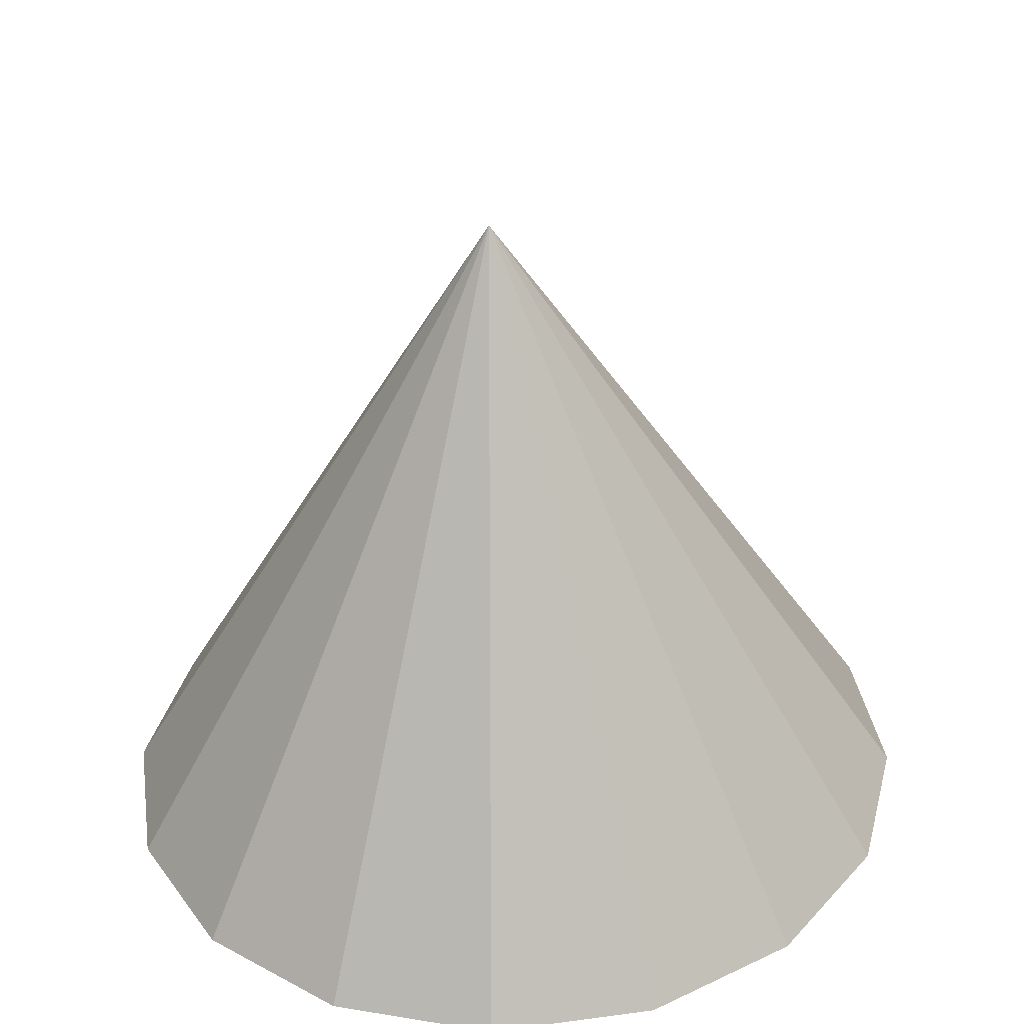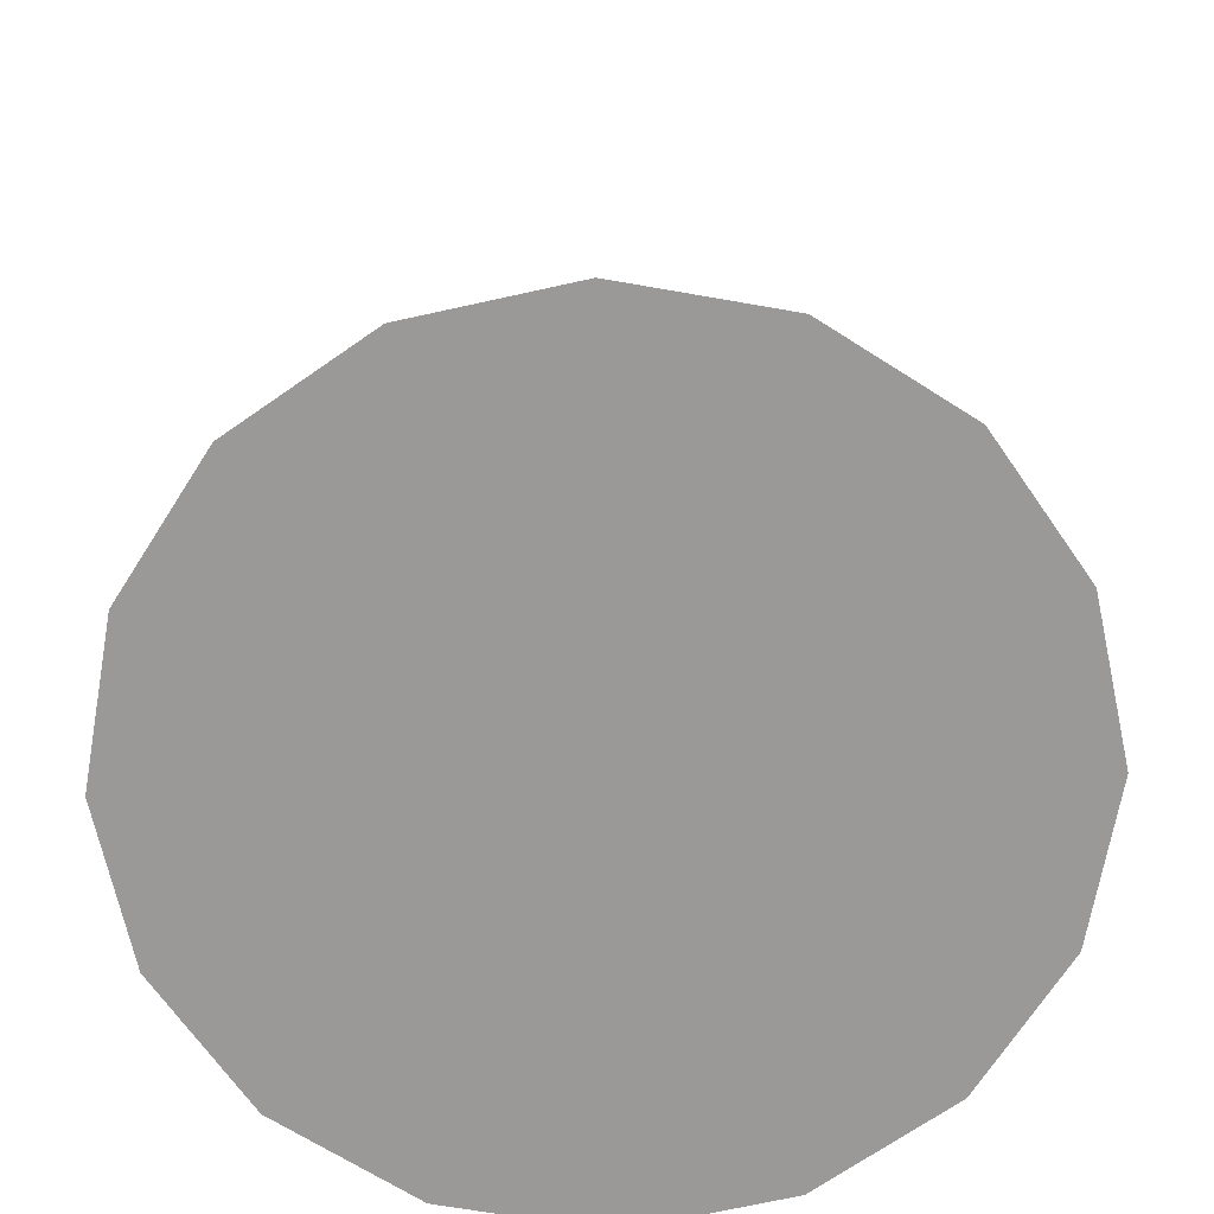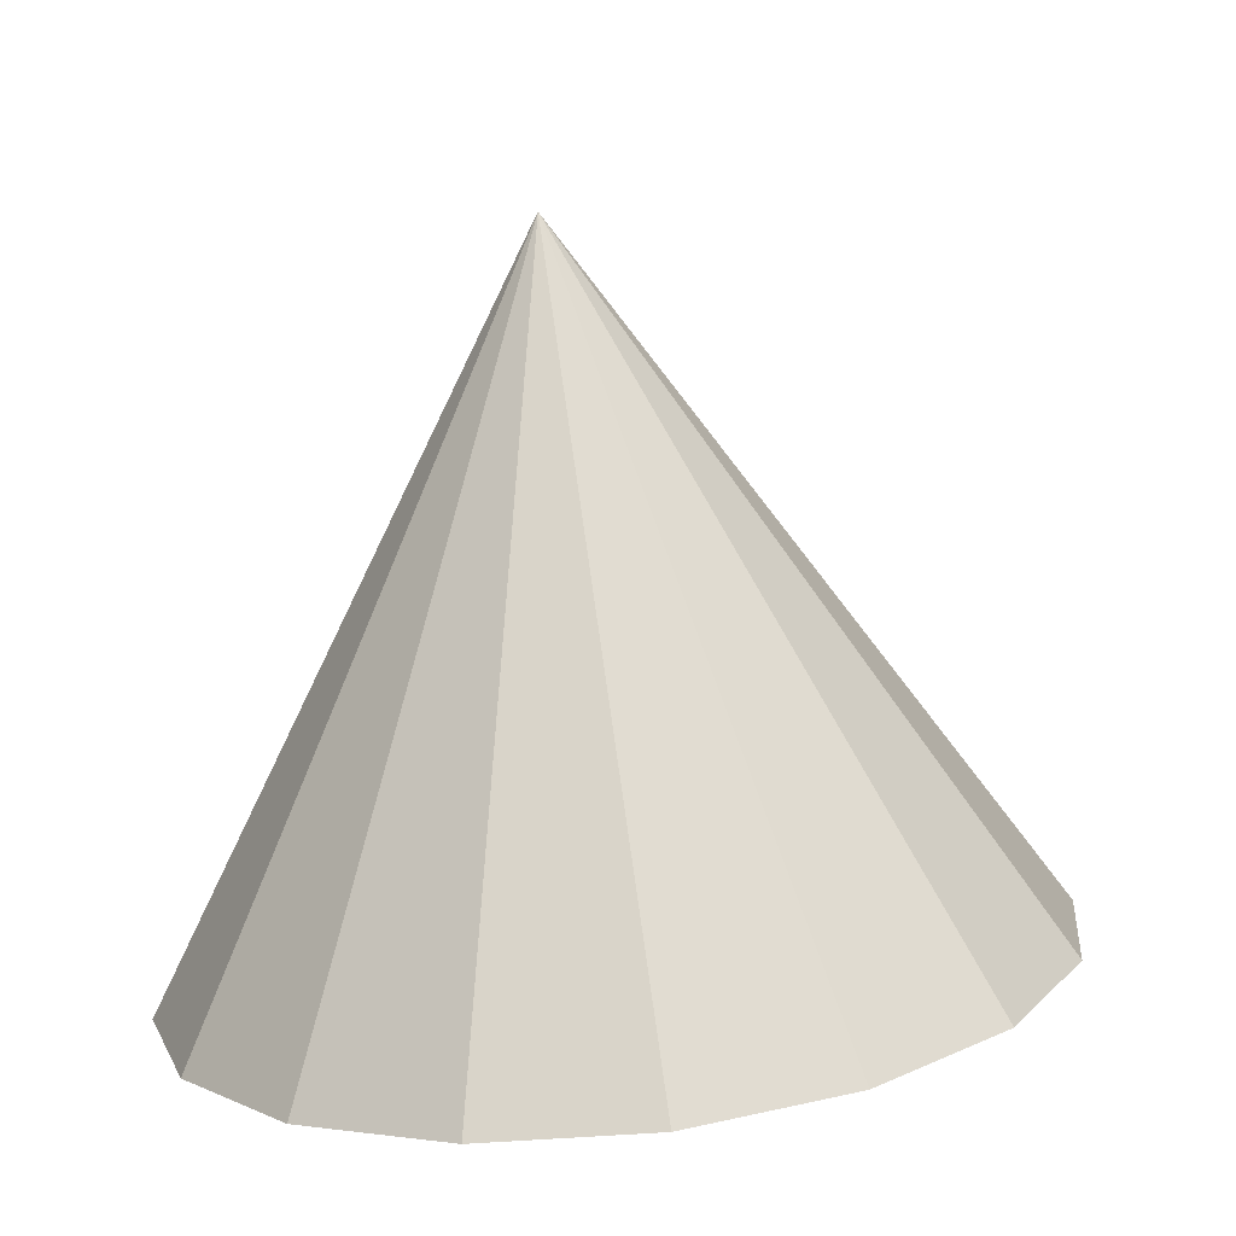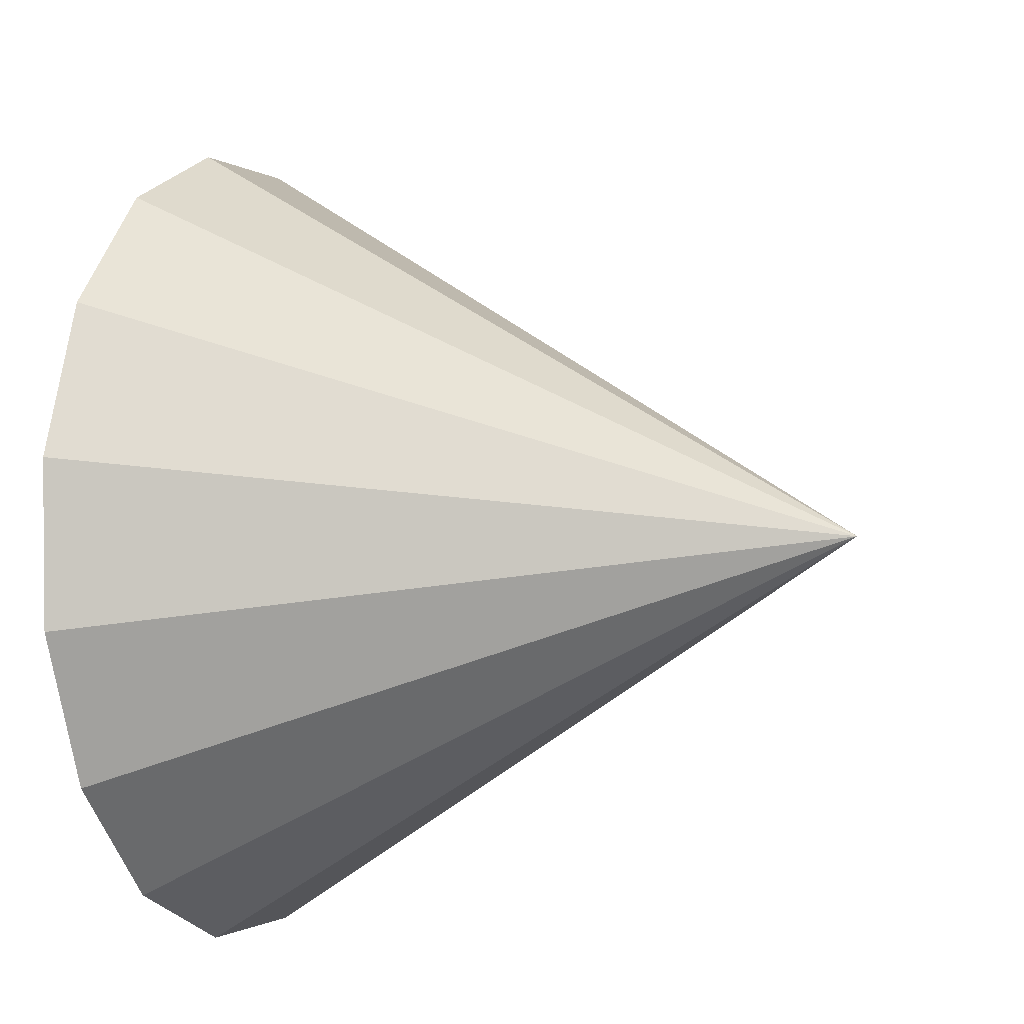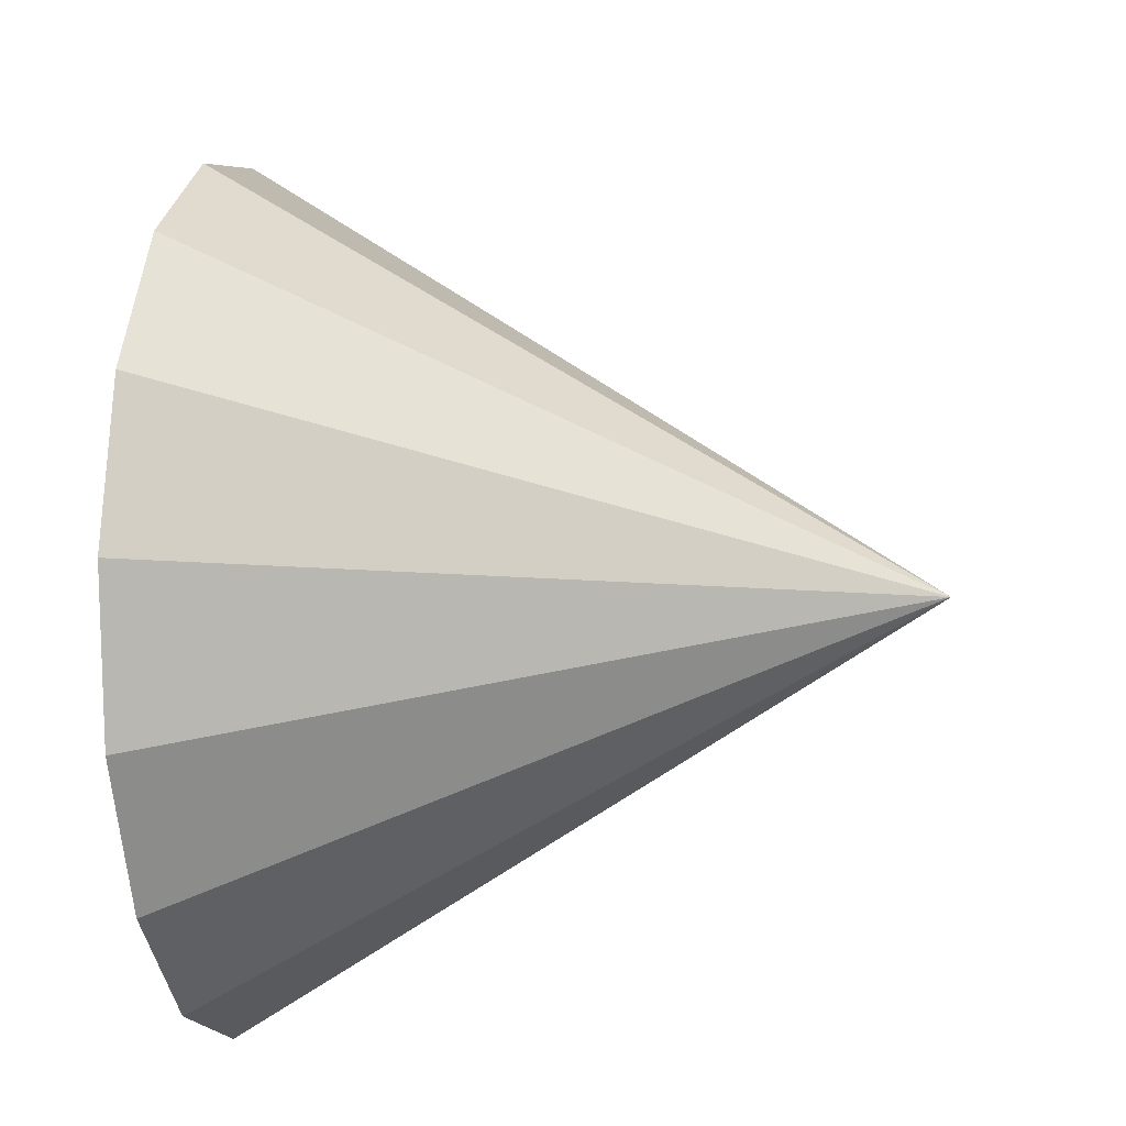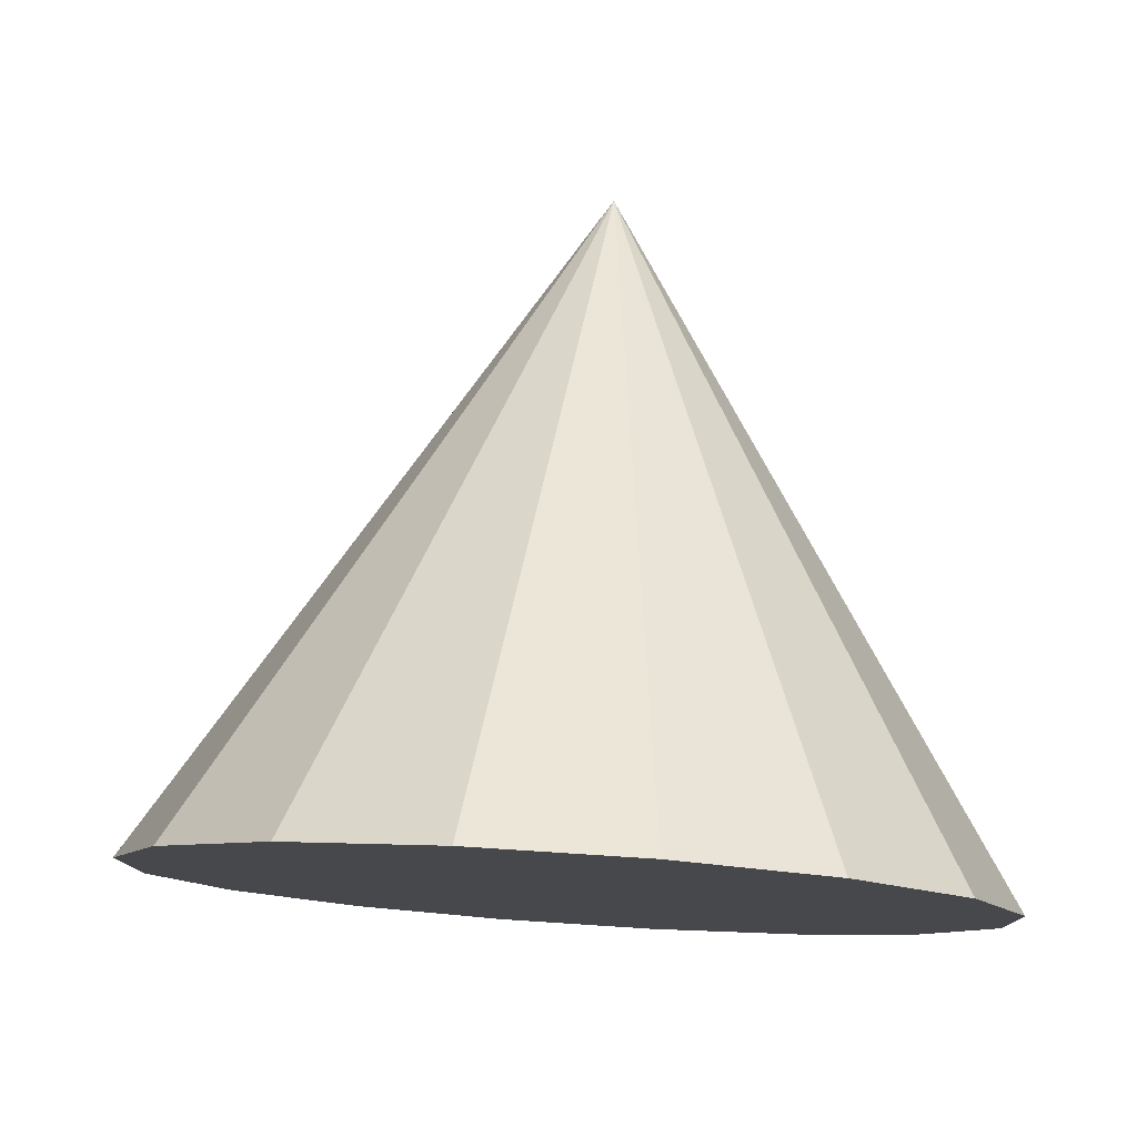
<metadata>
{"format":"obj","ext":"obj","renderer":"f3d","projection":"perspective","resolution":1024,"background":"white","views":[{"elev":29.4,"azim":51.2,"up":"+Z"},{"elev":-62.9,"azim":-153.1,"up":"+Z"},{"elev":11.3,"azim":110.2,"up":"+Z"},{"elev":-16.8,"azim":-65.7,"up":"+Y"},{"elev":-31.5,"azim":-78.2,"up":"+Y"},{"elev":-15.7,"azim":-6.8,"up":"+Z"}]}
</metadata>
<code>
o Cone.257_Cone.1733
v -0.2336 1.585 -0.8857
v -0.1653 2.064 -0.8474
v 0.08134 2.481 -0.8245
v 0.4688 2.774 -0.8204
v 0.938 2.896 -0.8359
v 1.418 2.83 -0.8685
v 1.835 2.586 -0.9133
v 2.125 2.201 -0.9634
v 2.246 1.734 -1.011
v 2.178 1.255 -1.05
v 1.931 0.8374 -1.073
v 1.117 1.484 1.041
v 1.544 0.5454 -1.077
v 1.074 0.4229 -1.061
v 0.5947 0.4887 -1.029
v 0.1777 0.7327 -0.9838
v -0.1131 1.118 -0.9336
f 1 12 2
f 2 12 3
f 3 12 4
f 4 12 5
f 5 12 6
f 6 12 7
f 7 12 8
f 8 12 9
f 9 12 10
f 10 12 11
f 11 12 13
f 13 12 14
f 14 12 15
f 15 12 16
f 16 12 17
f 17 12 1
f 15 17 8
f 17 1 4
f 1 2 4
f 2 3 4
f 4 5 6
f 6 7 8
f 8 9 13
f 9 10 13
f 10 11 13
f 13 14 15
f 15 16 17
f 4 6 17
f 6 8 17
f 13 15 8

</code>
